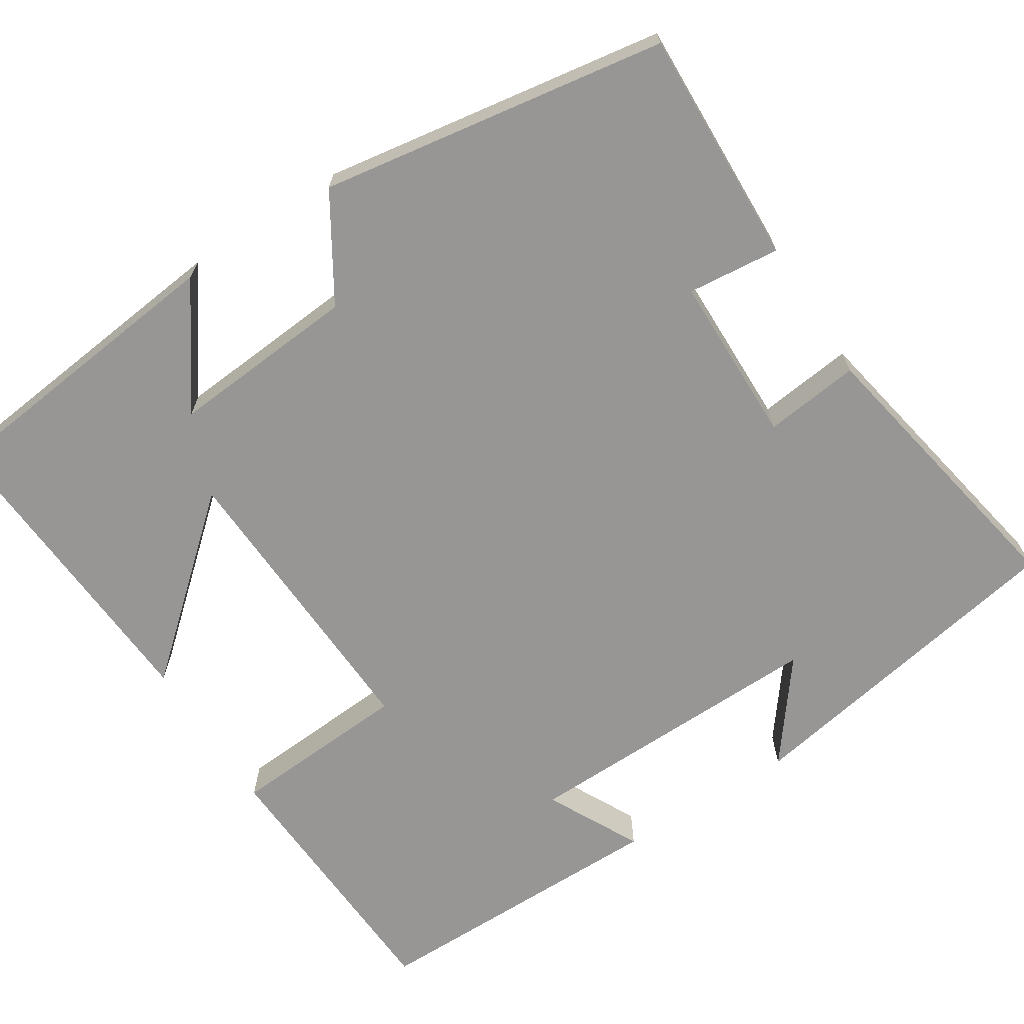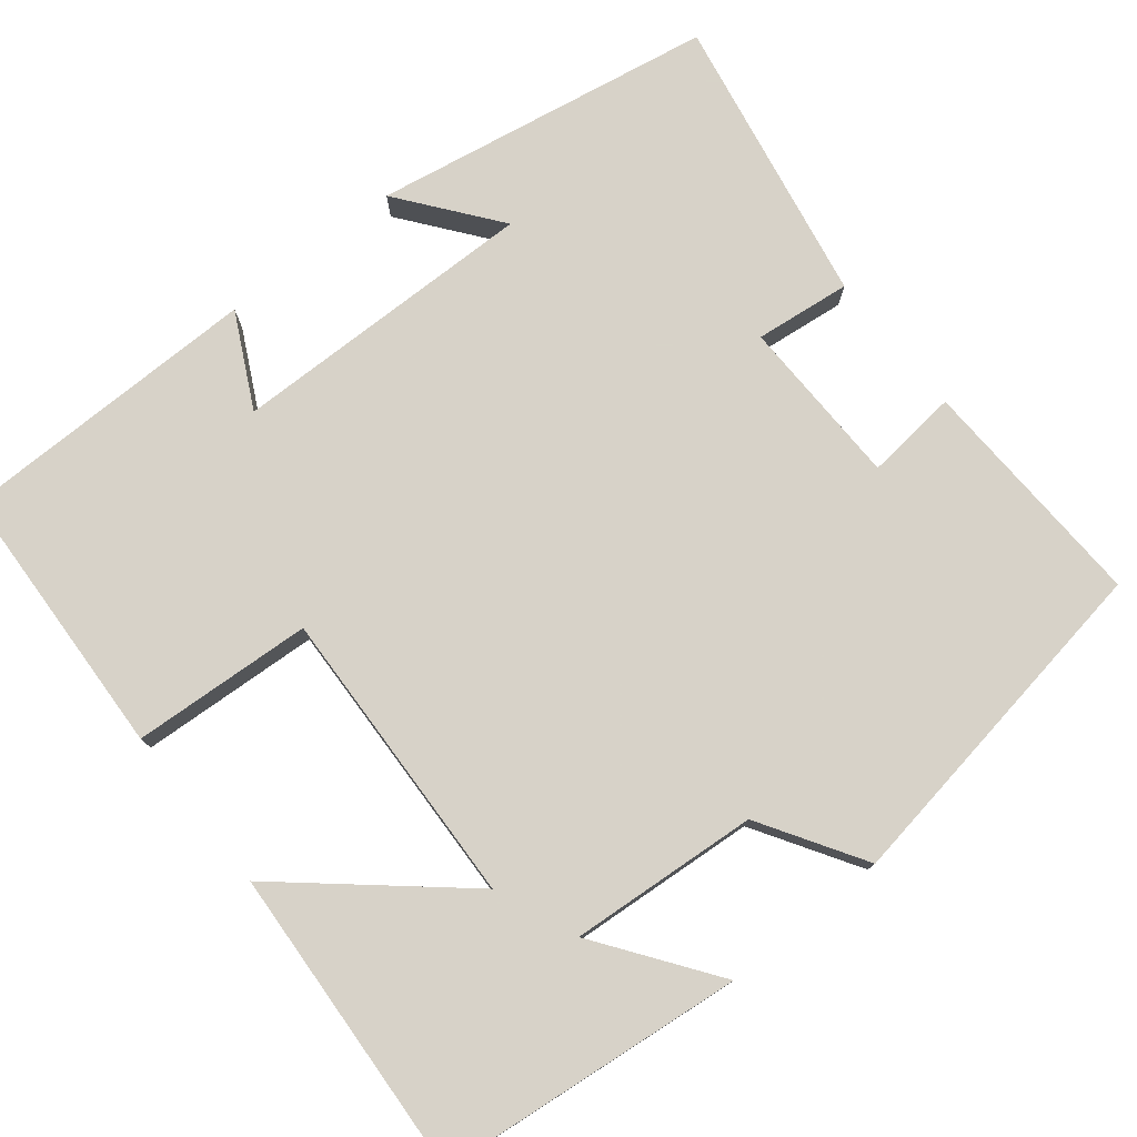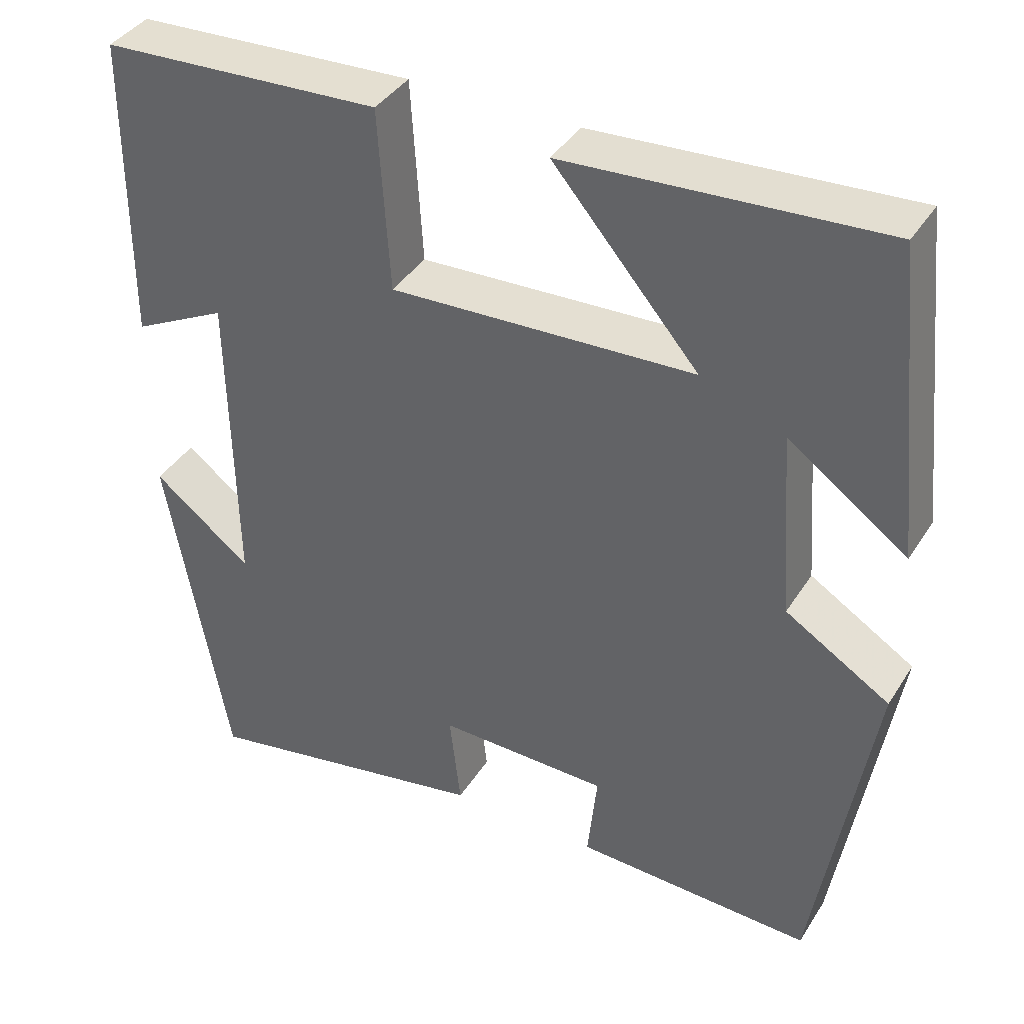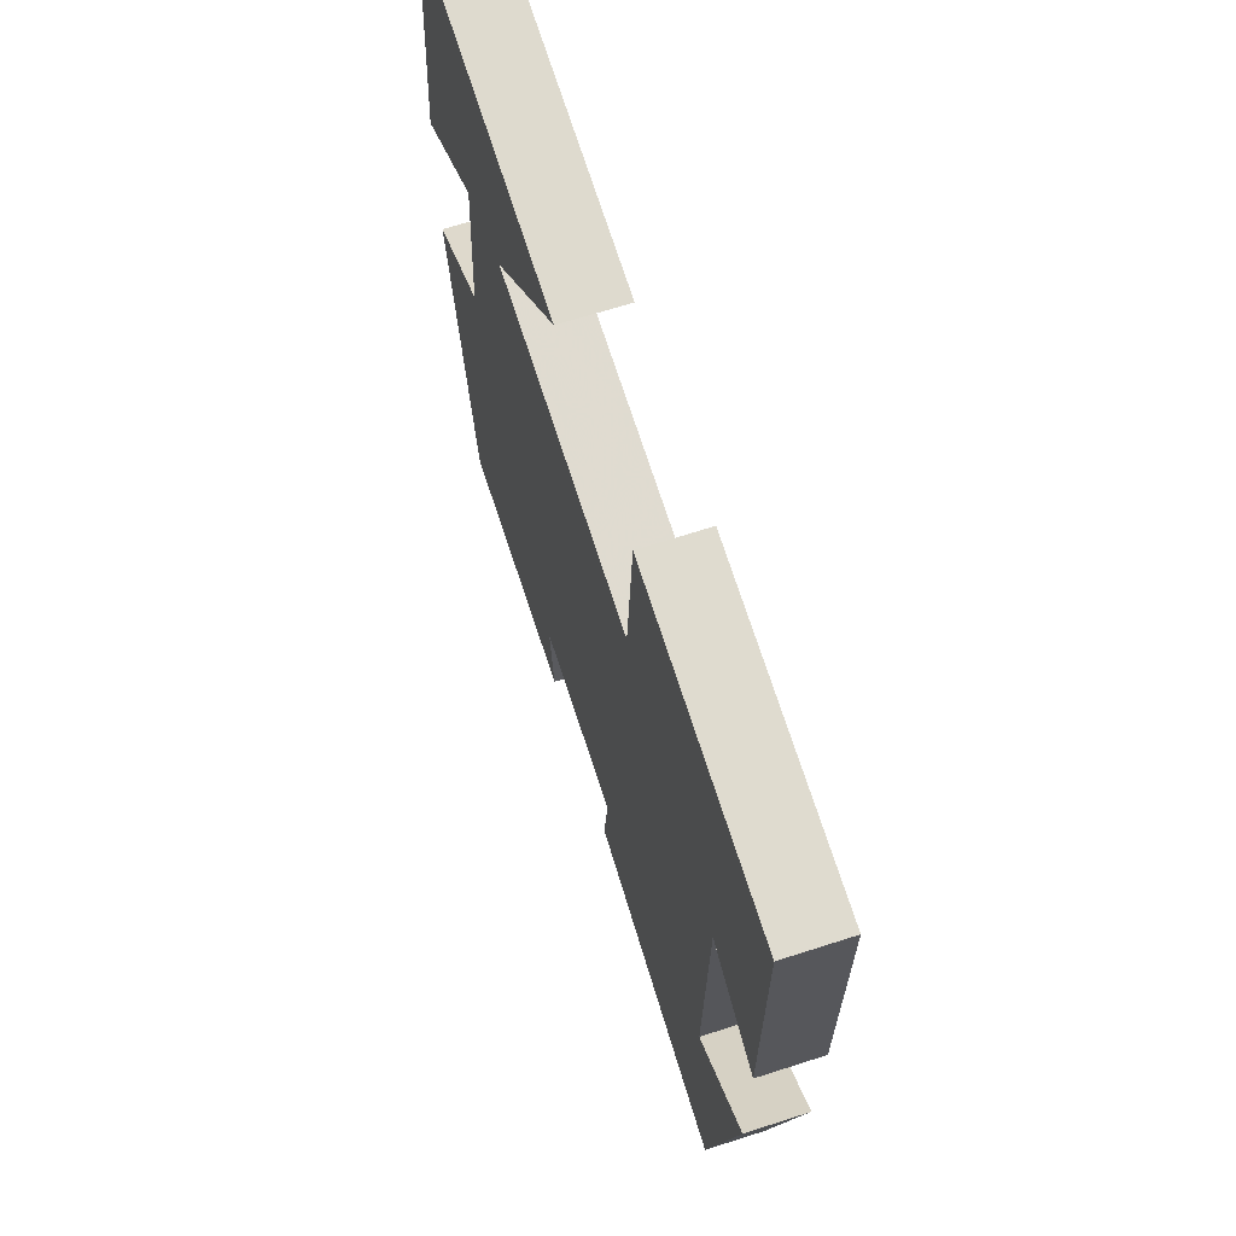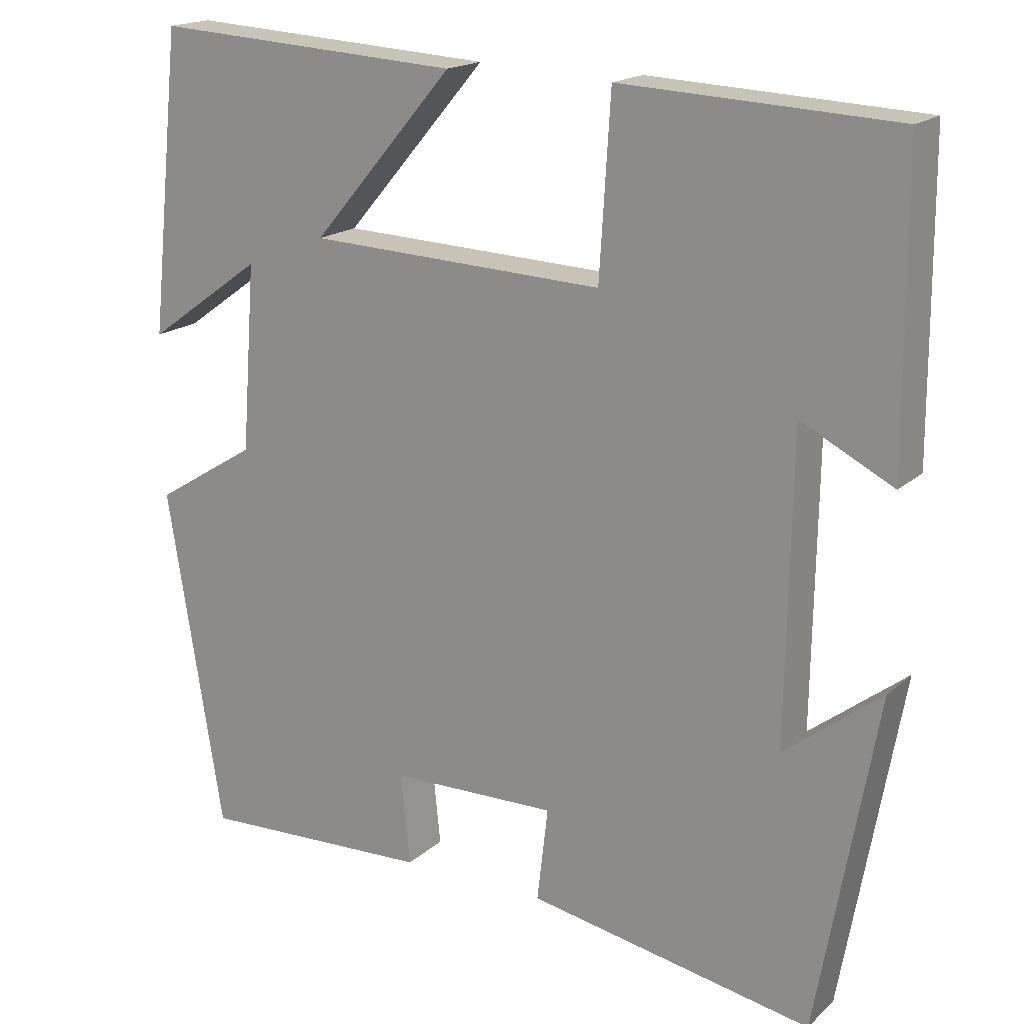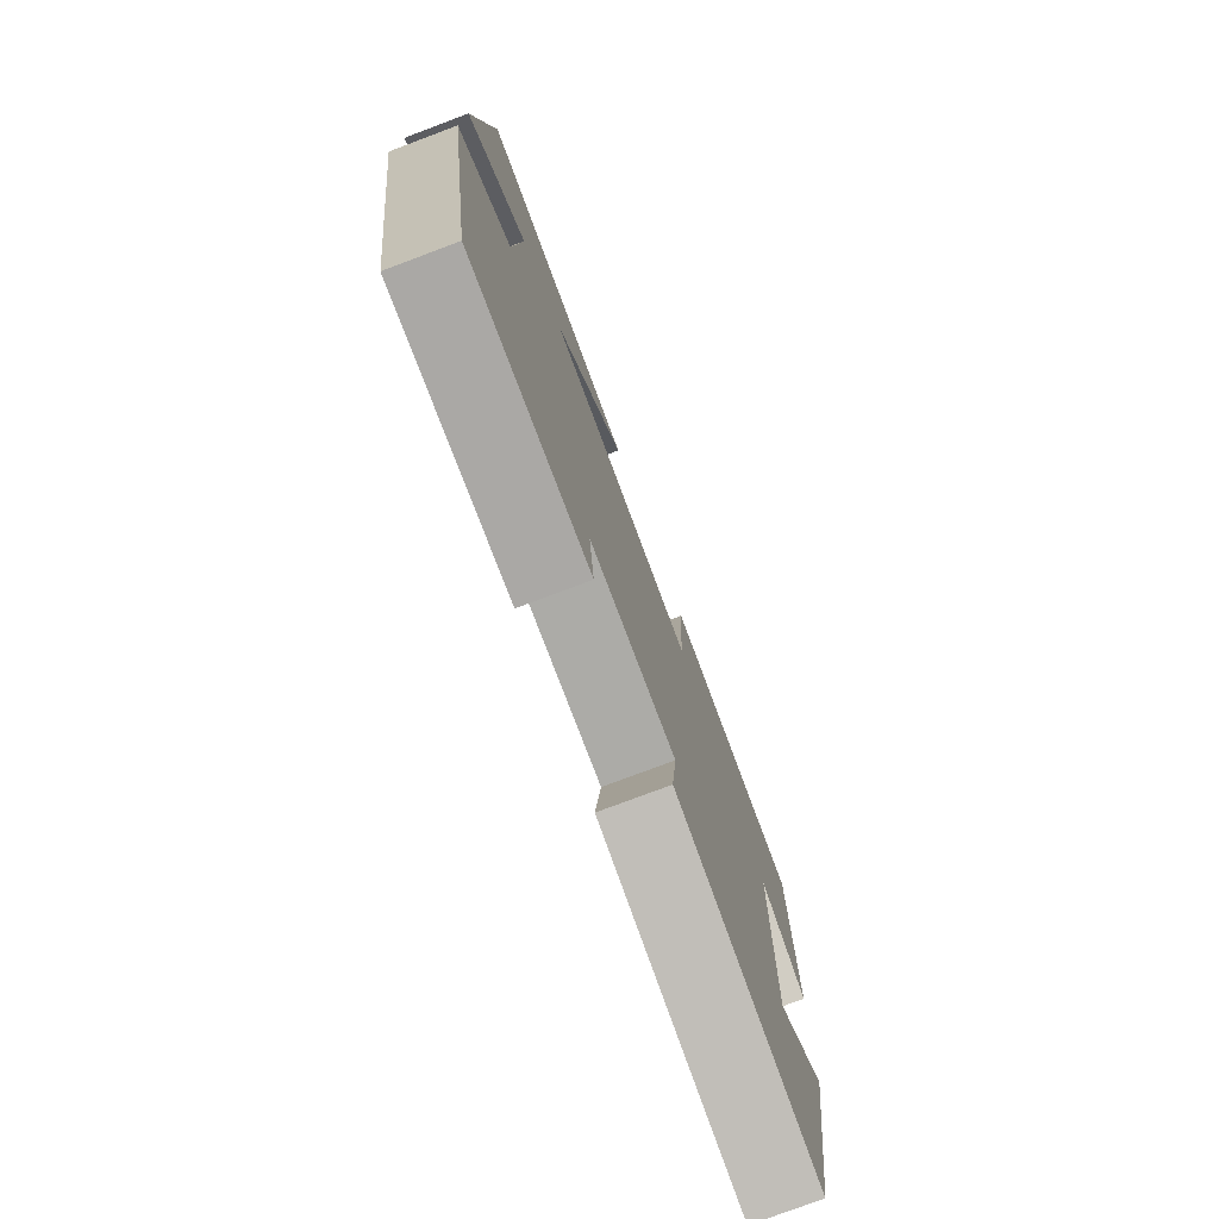
<metadata>
{"format":"obj","ext":"obj","renderer":"f3d","projection":"perspective","resolution":1024,"background":"white","views":[{"elev":-67.9,"azim":122.8,"up":"+Y"},{"elev":77.3,"azim":51.2,"up":"+Y"},{"elev":39.2,"azim":29.2,"up":"+Z"},{"elev":68.1,"azim":-107.8,"up":"+Z"},{"elev":17.9,"azim":-148.4,"up":"+Z"},{"elev":-77.2,"azim":110.6,"up":"+Z"}]}
</metadata>
<code>
v -0.424 0.07 -0.568
v -0.5 0.07 -0.137
v -0.376 0.07 -0.233
v -0.382 0.07 0.157
v -0.5 0.07 0.097
v -0.498 0.07 0.483
v -0.148 0.07 0.5
v -0.134 0.07 0.272
v 0.246 0.07 0.288
v 0.064 0.07 0.5
v 0.459 0.07 0.524
v 0.5 0.07 0.138
v 0.351 0.07 0.245
v 0.369 0.07 0.007
v 0.5 0.07 -0.074
v 0.429 0.07 -0.512
v 0.13 0.07 -0.5
v 0.142 0.07 -0.383
v -0.072 0.07 -0.379
v -0.058 0.07 -0.5
v -0.424 0 -0.568
v -0.5 0 -0.137
v -0.376 0 -0.233
v -0.382 0 0.157
v -0.5 0 0.097
v -0.498 0 0.483
v -0.148 0 0.5
v -0.134 0 0.272
v 0.246 0 0.288
v 0.064 0 0.5
v 0.459 0 0.524
v 0.5 0 0.138
v 0.351 0 0.245
v 0.369 0 0.007
v 0.5 0 -0.074
v 0.429 0 -0.512
v 0.13 0 -0.5
v 0.142 0 -0.383
v -0.072 0 -0.379
v -0.058 0 -0.5
f 19 20 1
f 16 17 18
f 15 16 18
f 14 15 18
f 13 14 18 19
f 10 11 12 13
f 9 10 13
f 13 19 1
f 9 13 1
f 8 9 1
f 4 5 6 7
f 3 4 7 8
f 1 2 3
f 1 3 8
f 21 40 39
f 38 37 36
f 38 36 35
f 38 35 34
f 39 38 34 33
f 33 32 31 30
f 33 30 29
f 21 39 33
f 21 33 29
f 21 29 28
f 27 26 25 24
f 28 27 24 23
f 23 22 21
f 28 23 21
f 1 21 22 2
f 2 22 23 3
f 3 23 24 4
f 4 24 25 5
f 5 25 26 6
f 6 26 27 7
f 7 27 28 8
f 8 28 29 9
f 9 29 30 10
f 10 30 31 11
f 11 31 32 12
f 12 32 33 13
f 13 33 34 14
f 14 34 35 15
f 15 35 36 16
f 16 36 37 17
f 17 37 38 18
f 18 38 39 19
f 19 39 40 20
f 20 40 21 1

</code>
